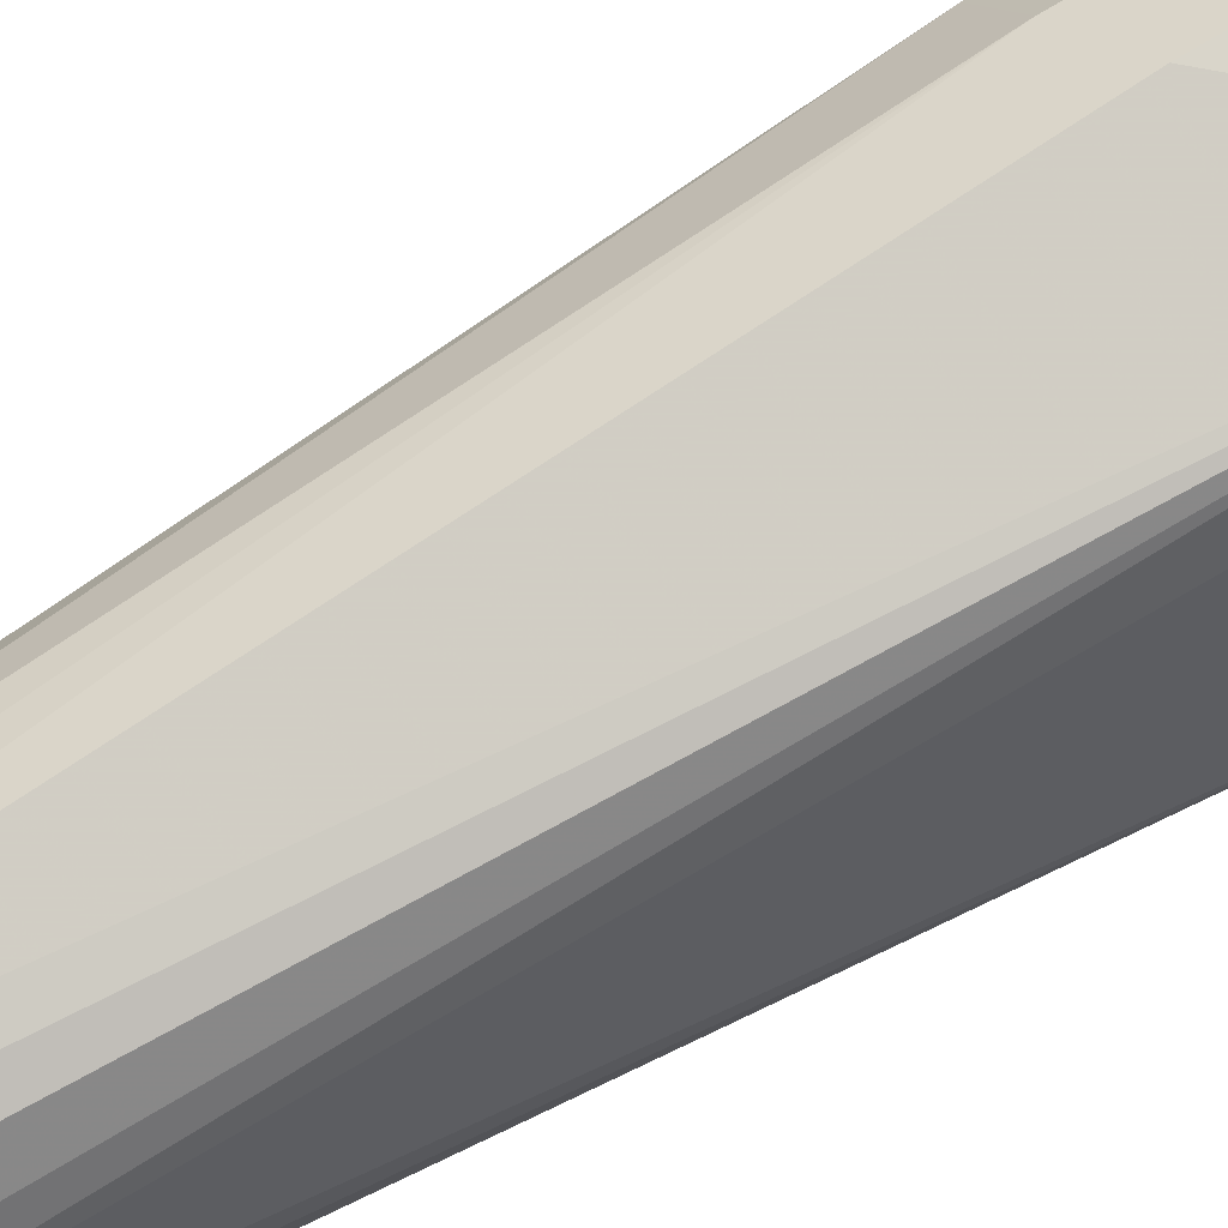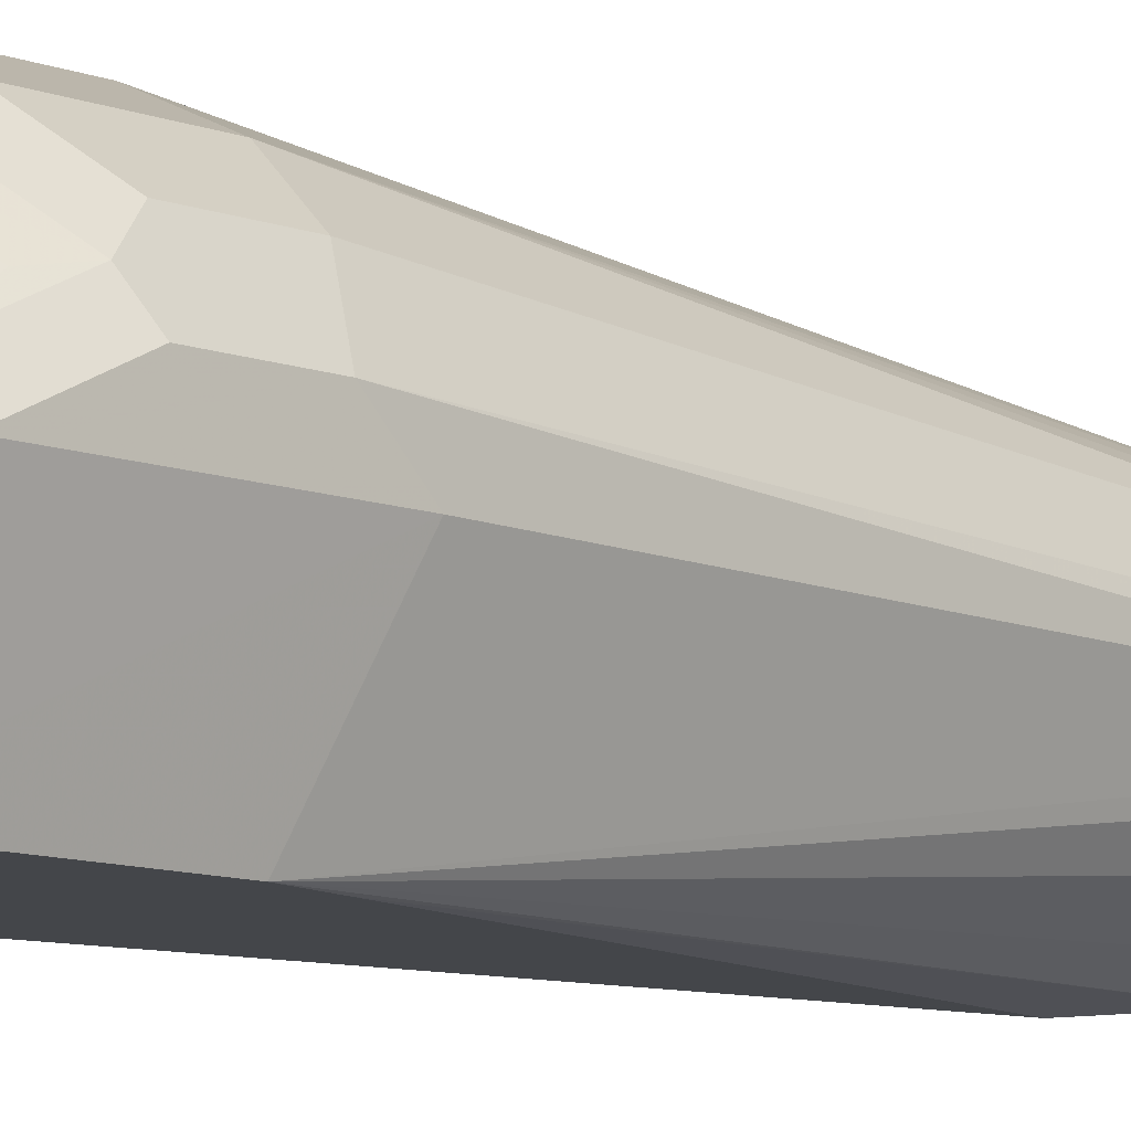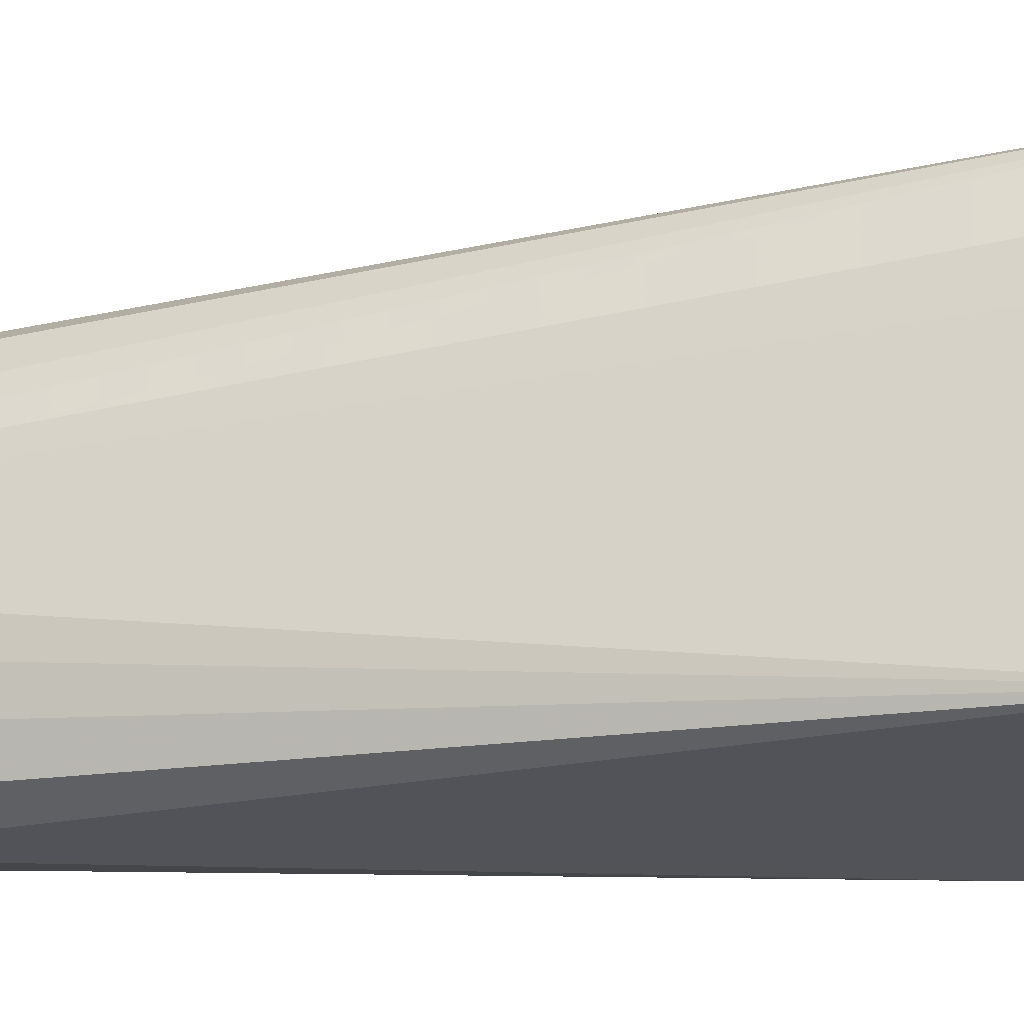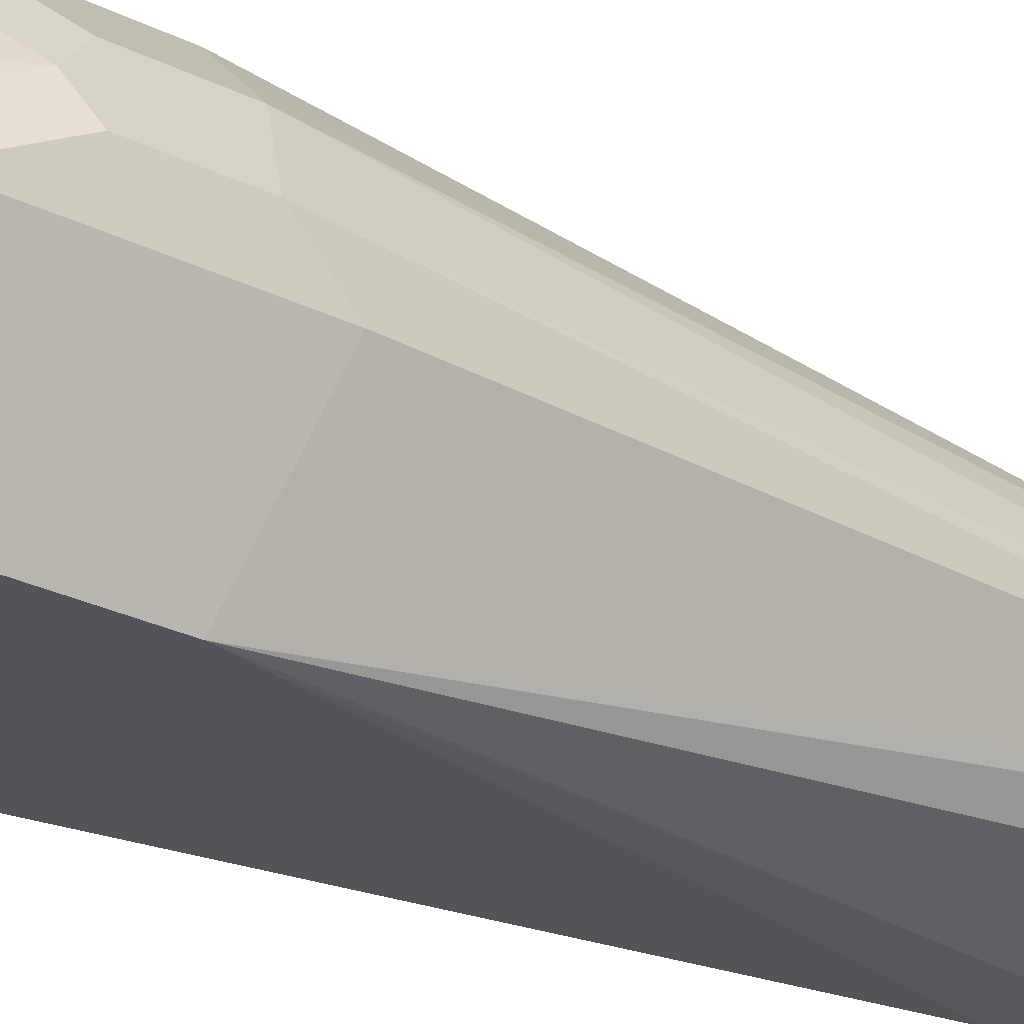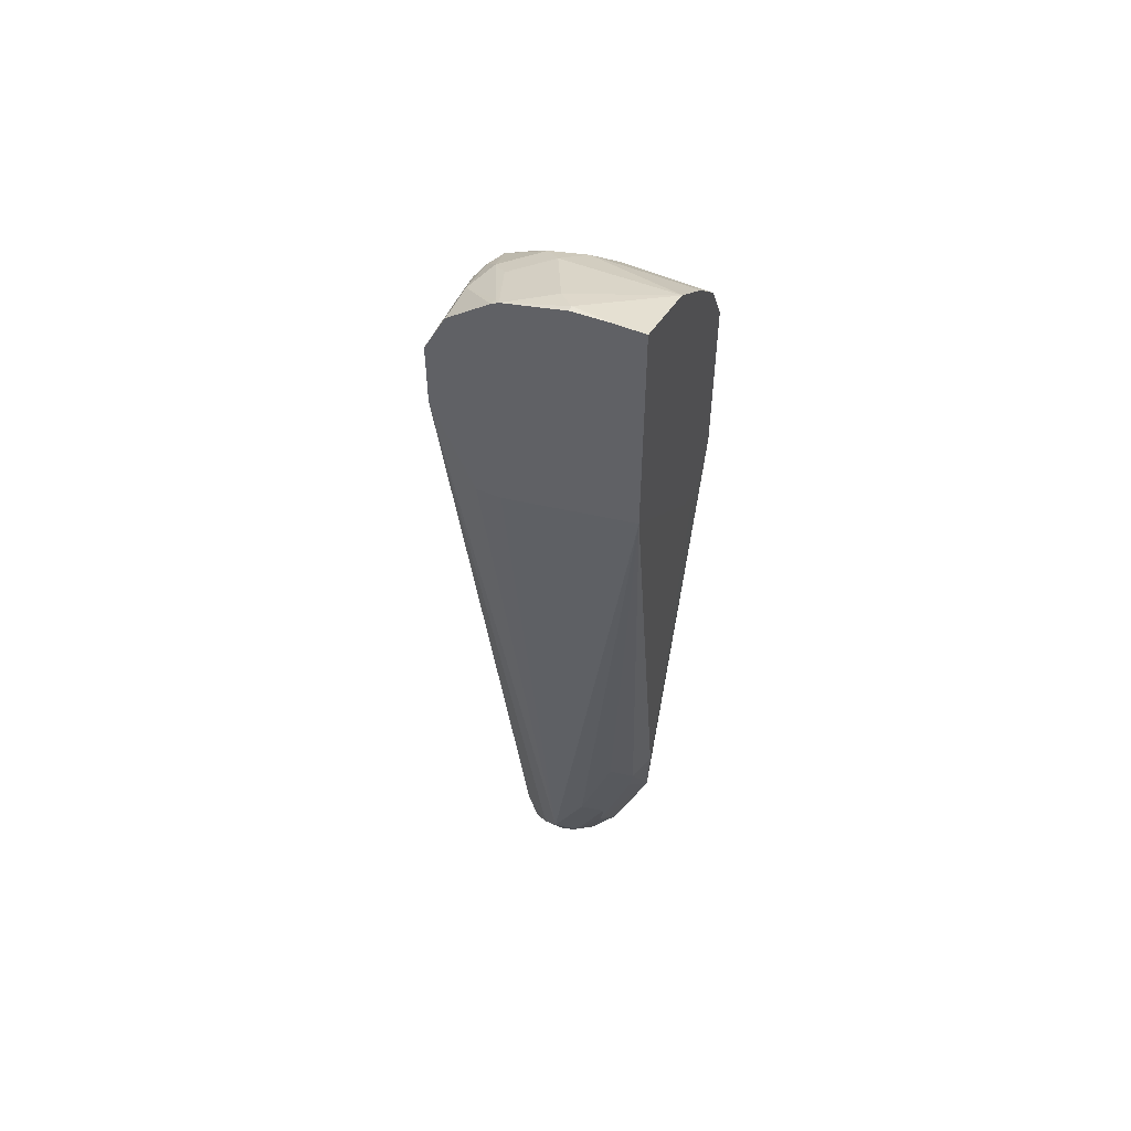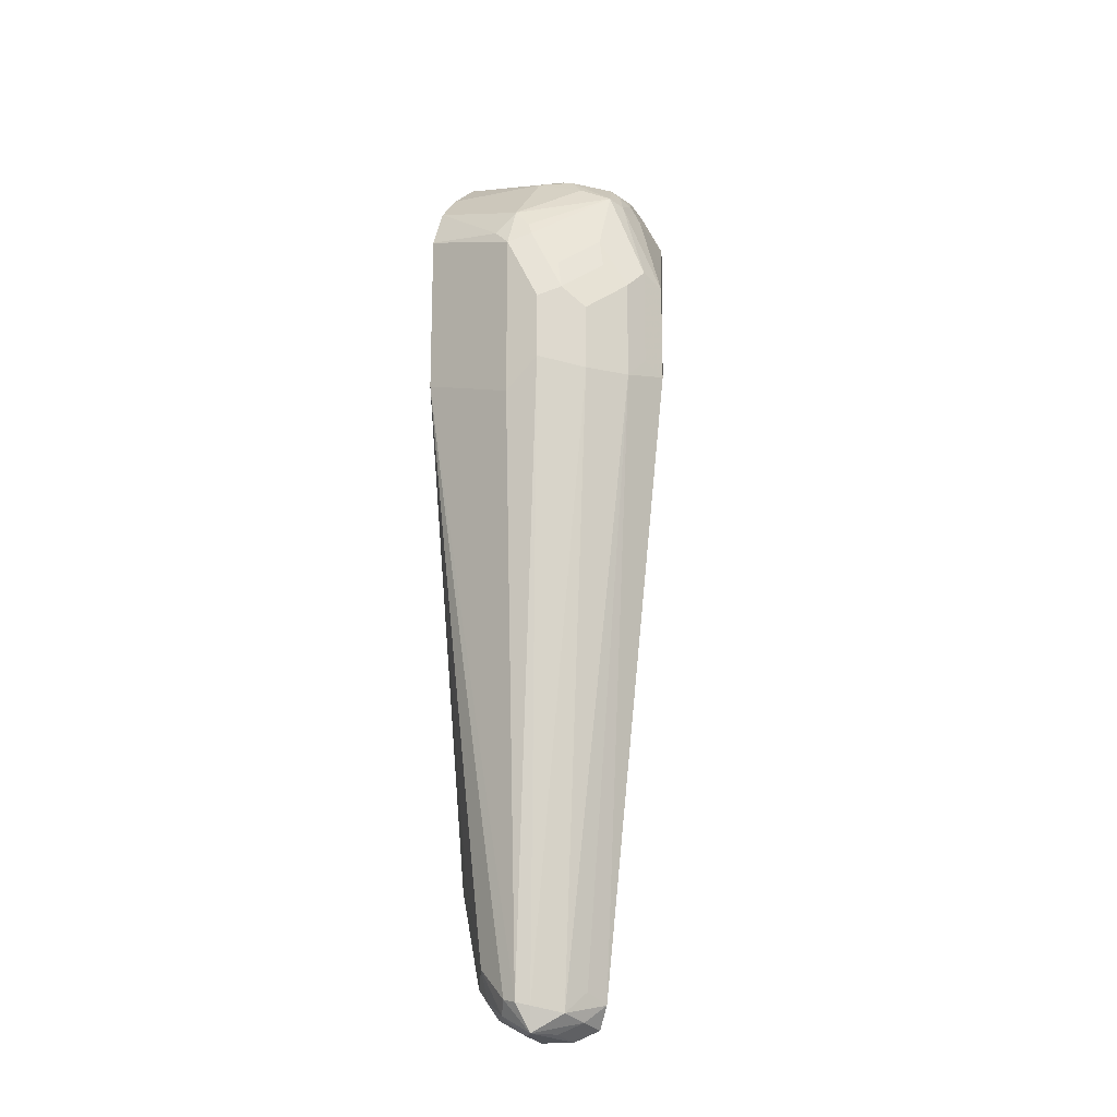
<metadata>
{"format":"obj","ext":"obj","renderer":"f3d","projection":"perspective","resolution":1024,"background":"white","views":[{"elev":60.1,"azim":56.1,"up":"+Z"},{"elev":-9.7,"azim":-134.8,"up":"+Z"},{"elev":-22.6,"azim":100.2,"up":"+Z"},{"elev":-23.7,"azim":-131.2,"up":"+Z"},{"elev":53.0,"azim":114.5,"up":"+Y"},{"elev":-17.8,"azim":-68.5,"up":"+Y"}]}
</metadata>
<code>
v -0.4016 -0.2869 0.4446
v -0.3561 -0.2295 0.4302
v -0.4016 -0.2438 0.4446
v -0.4111 -0.2821 0.4398
v -0.4207 -0.2916 0.435
v -0.4016 -0.5593 0.4159
v -0.3561 -0.2723 0.4123
v -0.3561 -0.2008 0.4302
v -0.392 -0.5593 0.4111
v -0.3824 -0.545 0.4063
v -0.3765 -0.5521 0.3944
v -0.3729 -0.545 0.3872
v -0.3872 -0.2008 0.4302
v -0.4016 -0.199 0.4267
v -0.4111 -0.239 0.4398
v -0.4207 -0.2486 0.435
v -0.435 -0.2916 0.4207
v -0.42 -0.5634 0.4046
v -0.4111 -0.5545 0.4111
v -0.4087 -0.5665 0.4087
v -0.3968 -0.5688 0.4111
v -0.3561 -0.2723 0.4015
v -0.3561 -0.1992 0.4294
v -0.3908 -0.5665 0.4087
v -0.3818 -0.5593 0.4015
v -0.3824 -0.5641 0.3872
v -0.3777 -0.5497 0.3777
v -0.3729 -0.5163 0.3729
v -0.3561 -0.2582 0.3438
v -0.3729 -0.1817 0.4207
v -0.3872 -0.1913 0.4255
v -0.4087 -0.1972 0.4231
v -0.3944 -0.19 0.4231
v -0.4231 -0.2259 0.4231
v -0.435 -0.2629 0.4207
v -0.4255 -0.239 0.4255
v -0.4398 -0.2821 0.4111
v -0.4446 -0.2869 0.4015
v -0.4282 -0.5606 0.3931
v -0.4255 -0.5712 0.392
v -0.4135 -0.5712 0.3992
v -0.4016 -0.5737 0.4015
v -0.3561 -0.1817 0.4207
v -0.392 -0.5688 0.4015
v -0.3944 -0.5701 0.38
v -0.3872 -0.5593 0.3729
v -0.3801 -0.5557 0.38
v -0.3801 -0.5342 0.3657
v -0.3777 -0.5211 0.3633
v -0.3729 -0.4732 0.3585
v -0.4052 -0.3028 0.3438
v -0.3561 -0.1568 0.3438
v -0.3777 -0.478 0.349
v -0.3872 -0.4732 0.3442
v -0.3561 -0.1669 0.4024
v -0.3585 -0.1667 0.4015
v -0.3872 -0.1811 0.4159
v -0.435 -0.2103 0.3872
v -0.4374 -0.2187 0.3944
v -0.4398 -0.2247 0.3968
v -0.4016 -0.1811 0.4015
v -0.4087 -0.19 0.4087
v -0.4374 -0.2403 0.4087
v -0.4398 -0.2534 0.4111
v -0.4446 -0.2582 0.4015
v -0.4446 -0.3012 0.3872
v -0.4302 -0.5593 0.3872
v -0.4219 -0.5637 0.378
v -0.4202 -0.5675 0.3819
v -0.4177 -0.5719 0.3872
v -0.4016 -0.5737 0.3872
v -0.4282 -0.558 0.3814
v -0.4016 -0.5641 0.3681
v -0.3944 -0.5557 0.3657
v -0.392 -0.5497 0.3633
v -0.3944 -0.5091 0.3478
v -0.3801 -0.4912 0.3514
v -0.406 -0.3032 0.3438
v -0.3869 -0.1664 0.3438
v -0.3561 -0.1569 0.3561
v -0.4267 -0.3026 0.3438
v -0.4197 -0.3072 0.3438
v -0.4159 -0.3082 0.3438
v -0.3561 -0.1649 0.3991
v -0.3801 -0.1757 0.4087
v -0.3944 -0.1757 0.3944
v -0.441 -0.2223 0.38
v -0.4446 -0.2295 0.3872
v -0.4063 -0.1817 0.3872
v -0.4063 -0.1817 0.3438
v -0.4207 -0.196 0.3438
v -0.4302 -0.2151 0.3438
v -0.4302 -0.2869 0.3438
v -0.4207 -0.545 0.3681
v -0.4141 -0.5575 0.3684
v -0.4087 -0.5521 0.3621
v -0.4016 -0.545 0.3585
v -0.4063 -0.5019 0.3538
v -0.3873 -0.1668 0.3438
v -0.3657 -0.1613 0.38
v -0.3585 -0.1578 0.3729
v -0.3561 -0.1578 0.3729
f 40 67 72
f 40 72 68
f 42 71 45
f 45 71 73
f 45 73 46
f 46 74 75
f 46 75 48
f 46 73 74
f 48 75 76
f 48 76 77
f 48 53 49
f 51 54 78
f 52 79 80
f 53 76 54
f 54 76 81
f 54 81 82
f 54 82 83
f 54 83 78
f 56 84 85
f 40 42 41
f 55 84 56
f 48 77 53
f 53 77 76
f 37 64 65
f 40 70 71
f 30 33 31
f 56 85 57
f 32 58 59
f 32 59 60
f 32 60 34
f 32 33 57
f 32 57 61
f 32 61 62
f 32 62 58
f 34 60 63
f 34 63 64
f 34 64 36
f 35 36 64
f 37 65 38
f 38 65 88
f 38 88 66
f 38 66 67
f 38 67 39
f 39 67 40
f 40 68 69
f 40 69 70
f 40 71 42
f 57 85 86
f 73 97 75
f 58 87 88
f 76 97 96
f 76 96 94
f 76 94 98
f 76 98 93
f 76 93 81
f 79 99 89
f 79 89 86
f 79 86 100
f 79 100 101
f 79 101 80
f 80 101 102
f 84 102 101
f 84 101 100
f 84 100 85
f 85 100 86
f 87 92 88
f 87 91 92
f 89 99 90
f 93 98 94
f 94 96 95
f 30 56 57
f 75 97 76
f 73 75 74
f 73 96 97
f 73 95 96
f 58 88 59
f 58 62 89
f 58 89 90
f 58 90 91
f 58 91 87
f 59 88 60
f 60 88 64
f 60 64 63
f 61 89 62
f 61 86 89
f 57 86 61
f 64 88 65
f 66 92 93
f 66 93 67
f 67 93 72
f 68 73 69
f 68 72 94
f 68 94 95
f 68 95 73
f 69 73 70
f 70 73 71
f 72 93 94
f 66 88 92
f 30 55 56
f 30 57 33
f 29 54 51
f 4 16 5
f 5 16 35
f 5 35 17
f 5 17 18
f 5 18 19
f 5 19 6
f 6 19 18
f 6 18 20
f 6 20 21
f 6 21 9
f 7 12 22
f 8 23 13
f 9 21 24
f 9 24 10
f 10 24 25
f 10 25 11
f 11 25 26
f 11 26 12
f 12 26 27
f 12 27 49
f 12 49 28
f 4 15 16
f 3 14 15
f 3 13 14
f 3 8 13
f 30 43 55
f 1 2 8
f 1 8 3
f 1 3 15
f 1 15 4
f 1 4 5
f 1 5 6
f 1 6 2
f 2 7 22
f 2 22 29
f 12 28 29
f 2 29 52
f 2 80 102
f 2 102 84
f 2 84 55
f 2 55 43
f 2 43 23
f 2 23 8
f 2 6 9
f 2 9 10
f 2 10 11
f 2 12 7
f 2 52 80
f 12 29 22
f 2 11 12
f 13 30 31
f 26 46 47
f 26 47 27
f 27 48 49
f 27 47 46
f 27 46 48
f 28 50 29
f 28 49 53
f 28 53 50
f 29 51 78
f 29 78 83
f 29 82 81
f 29 81 93
f 29 93 92
f 29 92 91
f 29 91 90
f 29 90 99
f 29 99 79
f 29 79 52
f 29 50 53
f 13 23 30
f 29 53 54
f 26 45 46
f 26 42 45
f 29 83 82
f 24 26 25
f 14 32 15
f 13 31 14
f 26 44 42
f 14 31 33
f 14 33 32
f 15 32 34
f 15 34 16
f 16 34 36
f 17 35 64
f 17 64 37
f 17 37 38
f 16 36 35
f 17 39 18
f 18 39 40
f 18 40 20
f 20 40 41
f 20 41 42
f 20 42 21
f 21 42 24
f 23 43 30
f 17 38 39
f 24 42 44
f 24 44 26

</code>
